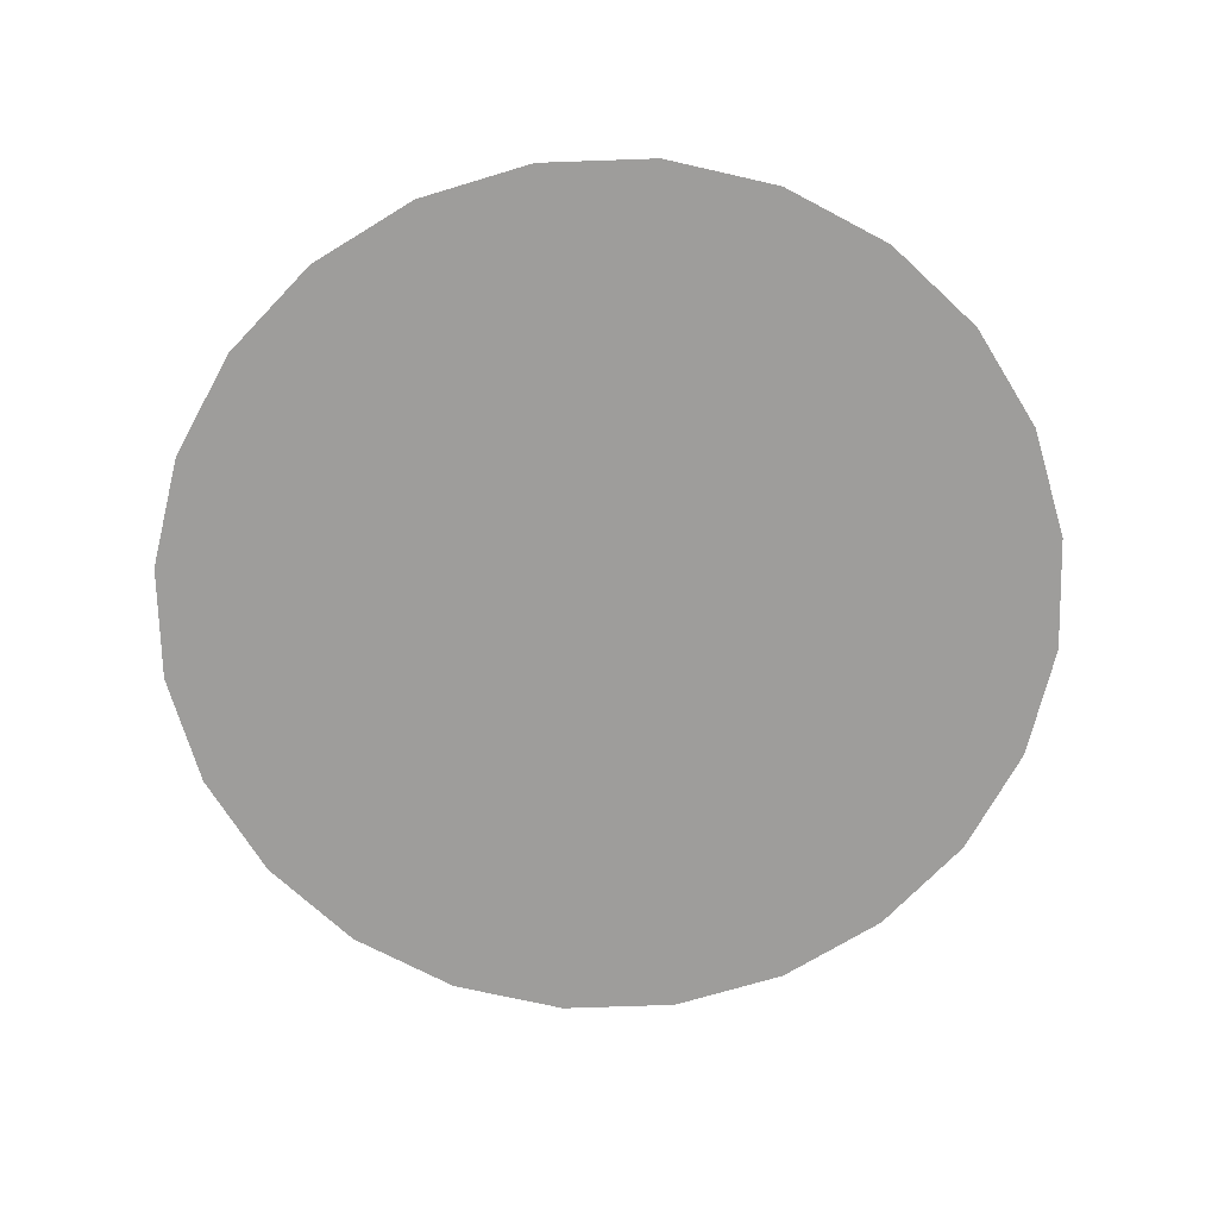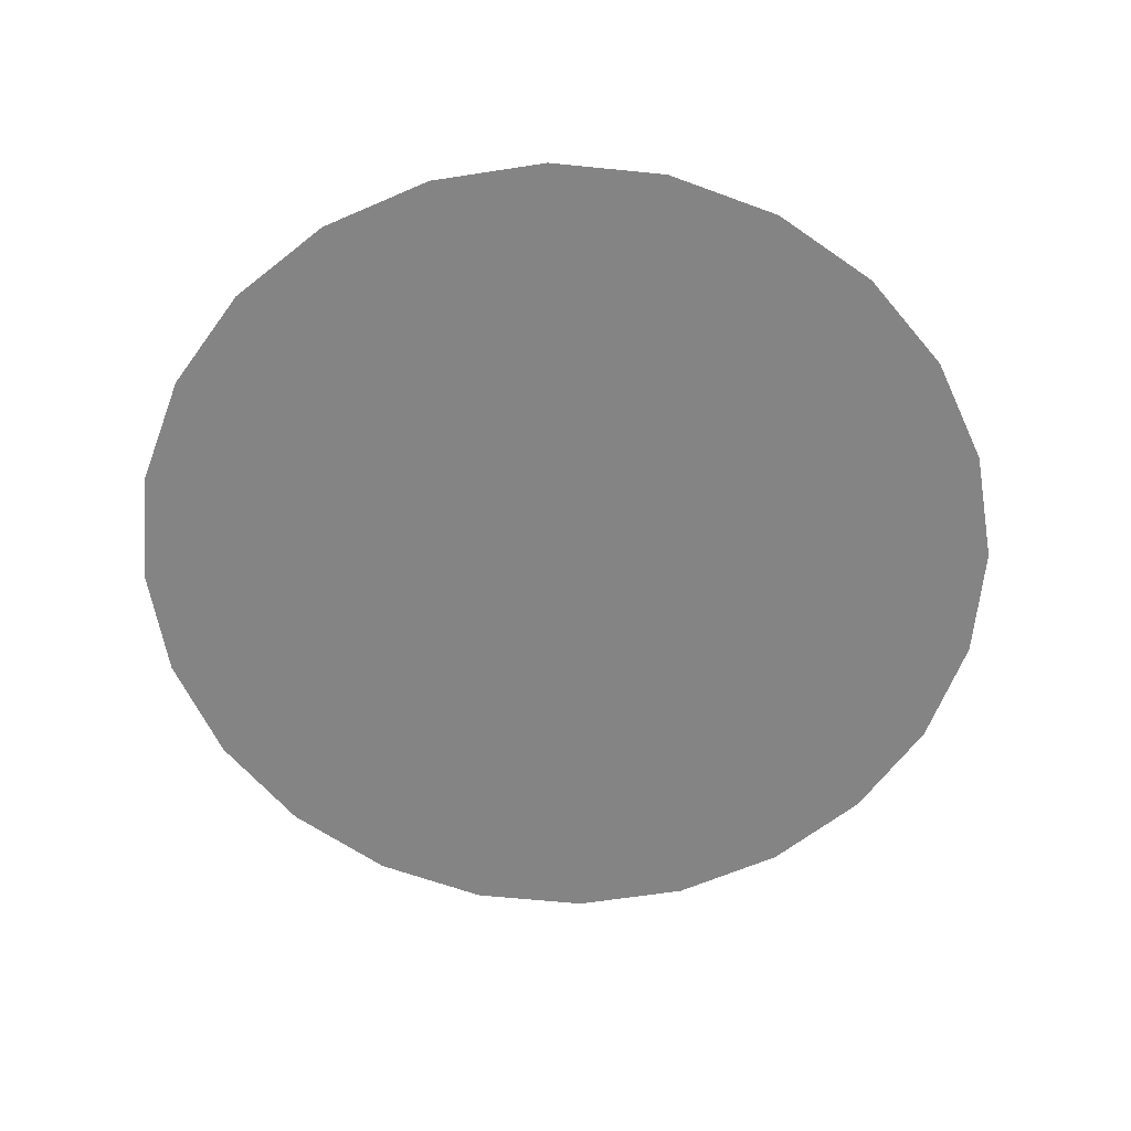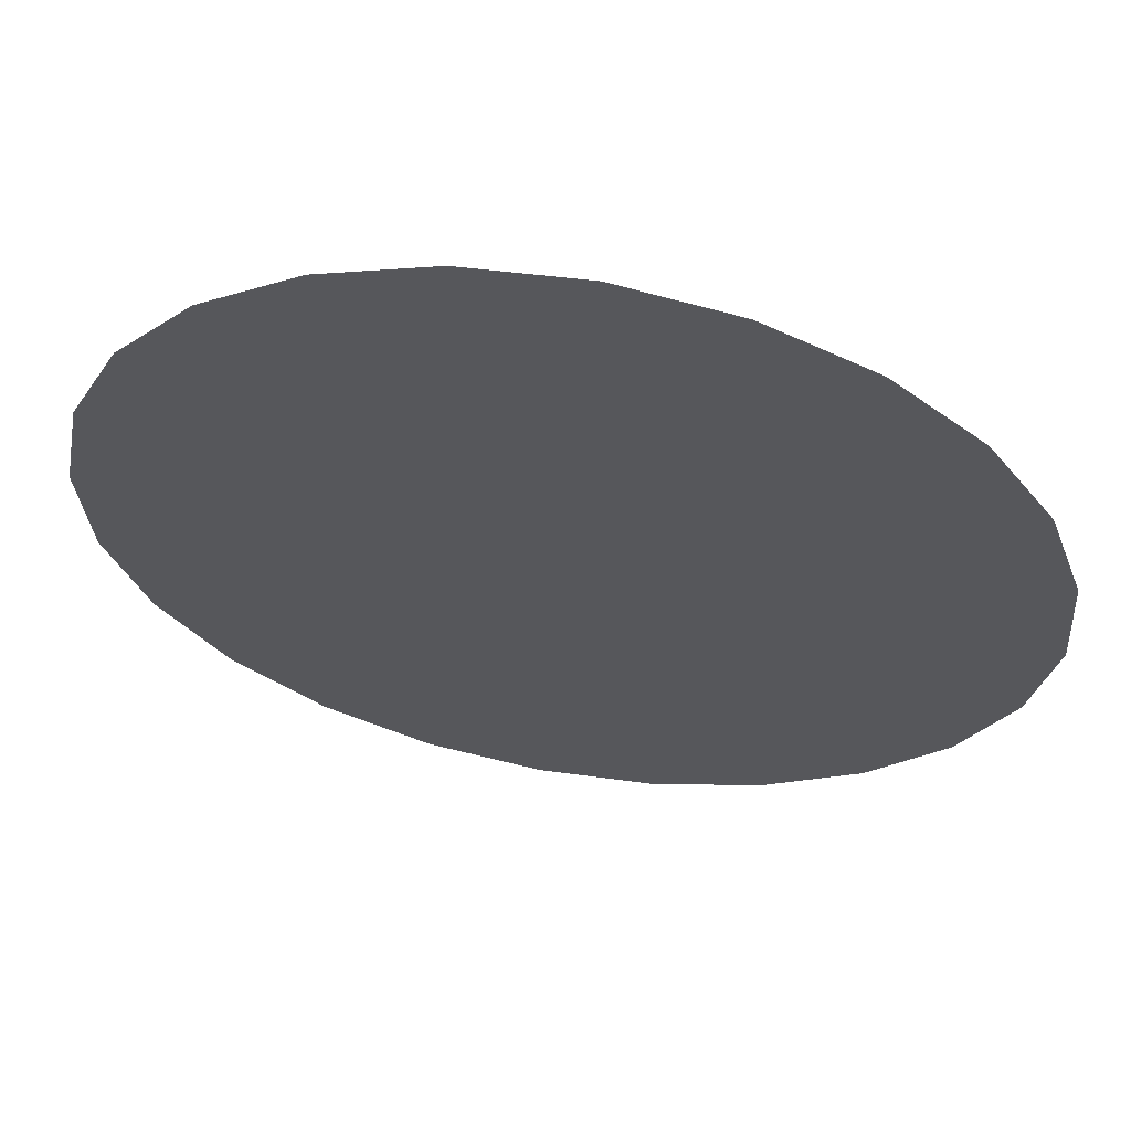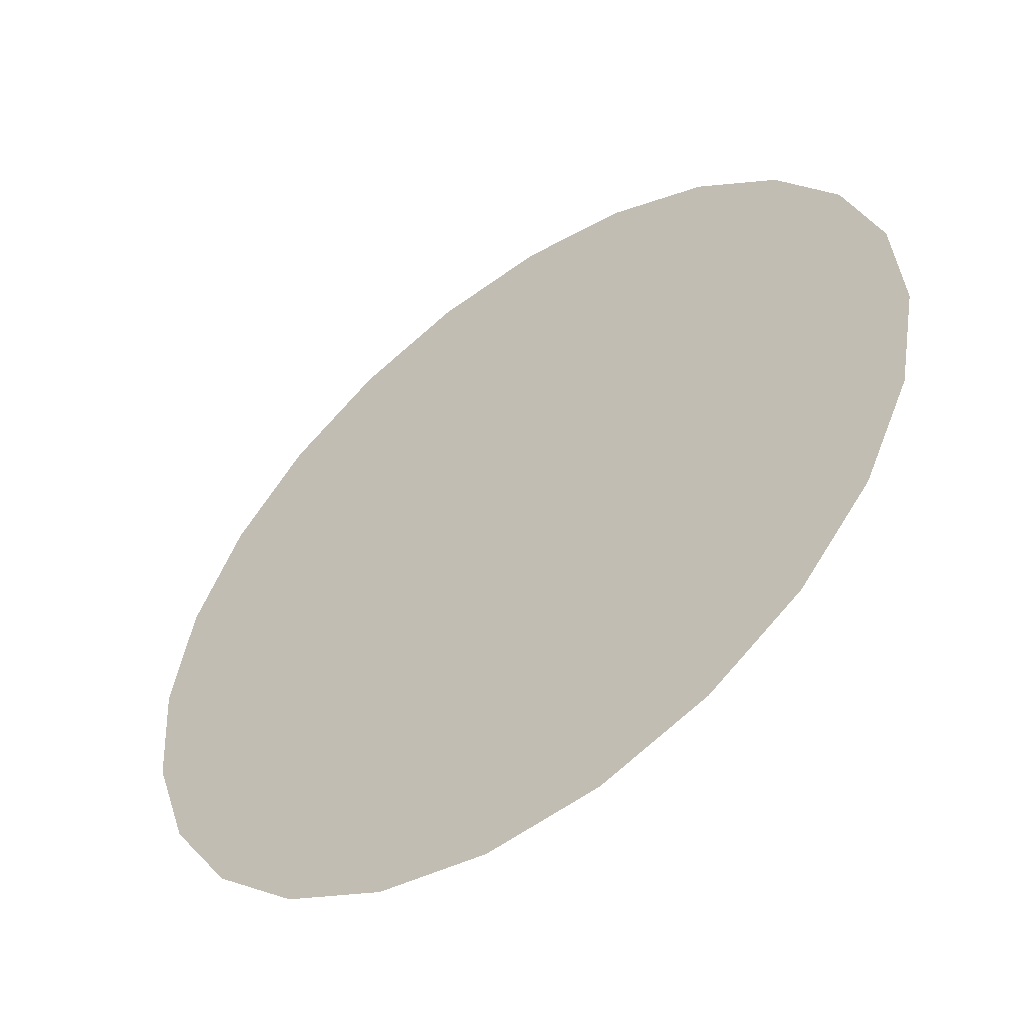
<metadata>
{"format":"obj","ext":"obj","renderer":"f3d","projection":"perspective","resolution":1024,"background":"white","views":[{"elev":-70.6,"azim":-62.4,"up":"+Y"},{"elev":-61.5,"azim":-114.7,"up":"+Y"},{"elev":61.8,"azim":9.6,"up":"+Z"},{"elev":-52.9,"azim":36.4,"up":"+Z"}]}
</metadata>
<code>
o Group56/mesh85/mesh85-geometry/material_2#mesh85-geometry
v -0.1262 0.7339 -0.2705
v -0.1173 0.7339 -0.252
v -0.1215 0.7339 -0.1918
v -0.1215 0.7339 -0.1918
v -0.1173 0.7339 -0.252
v -0.1149 0.7339 -0.2113
v -0.1329 0.7339 -0.1748
v -0.1262 0.7339 -0.2705
v -0.1215 0.7339 -0.1918
v -0.1135 0.7339 -0.2318
v -0.1149 0.7339 -0.2113
v -0.1173 0.7339 -0.252
v -0.1394 0.7339 -0.2861
v -0.1262 0.7339 -0.2705
v -0.1329 0.7339 -0.1748
v -0.1562 0.7339 -0.2976
v -0.1394 0.7339 -0.2861
v -0.1482 0.7339 -0.1613
v -0.1482 0.7339 -0.1613
v -0.1394 0.7339 -0.2861
v -0.1329 0.7339 -0.1748
v -0.1665 0.7339 -0.1523
v -0.1562 0.7339 -0.2976
v -0.1482 0.7339 -0.1613
v -0.1754 0.7339 -0.3043
v -0.1562 0.7339 -0.2976
v -0.1665 0.7339 -0.1523
v -0.1864 0.7339 -0.1484
v -0.1754 0.7339 -0.3043
v -0.1665 0.7339 -0.1523
v -0.1956 0.7339 -0.3058
v -0.1754 0.7339 -0.3043
v -0.1864 0.7339 -0.1484
v -0.2066 0.7339 -0.1499
v -0.1956 0.7339 -0.3058
v -0.1864 0.7339 -0.1484
v -0.2155 0.7339 -0.3019
v -0.1956 0.7339 -0.3058
v -0.2066 0.7339 -0.1499
v -0.2258 0.7339 -0.1566
v -0.2155 0.7339 -0.3019
v -0.2066 0.7339 -0.1499
v -0.2338 0.7339 -0.2929
v -0.2155 0.7339 -0.3019
v -0.2258 0.7339 -0.1566
v -0.2426 0.7339 -0.1681
v -0.2338 0.7339 -0.2929
v -0.2258 0.7339 -0.1566
v -0.2491 0.7339 -0.2794
v -0.2338 0.7339 -0.2929
v -0.2426 0.7339 -0.1681
v -0.2558 0.7339 -0.1837
v -0.2491 0.7339 -0.2794
v -0.2426 0.7339 -0.1681
v -0.2605 0.7339 -0.2624
v -0.2491 0.7339 -0.2794
v -0.2558 0.7339 -0.1837
v -0.2647 0.7339 -0.2022
v -0.2605 0.7339 -0.2624
v -0.2558 0.7339 -0.1837
v -0.2671 0.7339 -0.2429
v -0.2605 0.7339 -0.2624
v -0.2647 0.7339 -0.2022
v -0.2686 0.7339 -0.2224
v -0.2671 0.7339 -0.2429
v -0.2647 0.7339 -0.2022
v -0.1215 0.7339 -0.1918
v -0.1173 0.7339 -0.252
v -0.1262 0.7339 -0.2705
v -0.1149 0.7339 -0.2113
v -0.1173 0.7339 -0.252
v -0.1215 0.7339 -0.1918
v -0.1215 0.7339 -0.1918
v -0.1262 0.7339 -0.2705
v -0.1329 0.7339 -0.1748
v -0.1173 0.7339 -0.252
v -0.1149 0.7339 -0.2113
v -0.1135 0.7339 -0.2318
v -0.1329 0.7339 -0.1748
v -0.1262 0.7339 -0.2705
v -0.1394 0.7339 -0.2861
v -0.1482 0.7339 -0.1613
v -0.1394 0.7339 -0.2861
v -0.1562 0.7339 -0.2976
v -0.1329 0.7339 -0.1748
v -0.1394 0.7339 -0.2861
v -0.1482 0.7339 -0.1613
v -0.1482 0.7339 -0.1613
v -0.1562 0.7339 -0.2976
v -0.1665 0.7339 -0.1523
v -0.1665 0.7339 -0.1523
v -0.1562 0.7339 -0.2976
v -0.1754 0.7339 -0.3043
v -0.1665 0.7339 -0.1523
v -0.1754 0.7339 -0.3043
v -0.1864 0.7339 -0.1484
v -0.1864 0.7339 -0.1484
v -0.1754 0.7339 -0.3043
v -0.1956 0.7339 -0.3058
v -0.1864 0.7339 -0.1484
v -0.1956 0.7339 -0.3058
v -0.2066 0.7339 -0.1499
v -0.2066 0.7339 -0.1499
v -0.1956 0.7339 -0.3058
v -0.2155 0.7339 -0.3019
v -0.2066 0.7339 -0.1499
v -0.2155 0.7339 -0.3019
v -0.2258 0.7339 -0.1566
v -0.2258 0.7339 -0.1566
v -0.2155 0.7339 -0.3019
v -0.2338 0.7339 -0.2929
v -0.2258 0.7339 -0.1566
v -0.2338 0.7339 -0.2929
v -0.2426 0.7339 -0.1681
v -0.2426 0.7339 -0.1681
v -0.2338 0.7339 -0.2929
v -0.2491 0.7339 -0.2794
v -0.2426 0.7339 -0.1681
v -0.2491 0.7339 -0.2794
v -0.2558 0.7339 -0.1837
v -0.2558 0.7339 -0.1837
v -0.2491 0.7339 -0.2794
v -0.2605 0.7339 -0.2624
v -0.2558 0.7339 -0.1837
v -0.2605 0.7339 -0.2624
v -0.2647 0.7339 -0.2022
v -0.2647 0.7339 -0.2022
v -0.2605 0.7339 -0.2624
v -0.2671 0.7339 -0.2429
v -0.2647 0.7339 -0.2022
v -0.2671 0.7339 -0.2429
v -0.2686 0.7339 -0.2224
f 1 2 3
f 4 5 6
f 7 8 9
f 10 11 12
f 13 14 15
f 16 17 18
f 19 20 21
f 22 23 24
f 25 26 27
f 28 29 30
f 31 32 33
f 34 35 36
f 37 38 39
f 40 41 42
f 43 44 45
f 46 47 48
f 49 50 51
f 52 53 54
f 55 56 57
f 58 59 60
f 61 62 63
f 64 65 66
f 67 68 69
f 70 71 72
f 73 74 75
f 76 77 78
f 79 80 81
f 82 83 84
f 85 86 87
f 88 89 90
f 91 92 93
f 94 95 96
f 97 98 99
f 100 101 102
f 103 104 105
f 106 107 108
f 109 110 111
f 112 113 114
f 115 116 117
f 118 119 120
f 121 122 123
f 124 125 126
f 127 128 129
f 130 131 132

</code>
